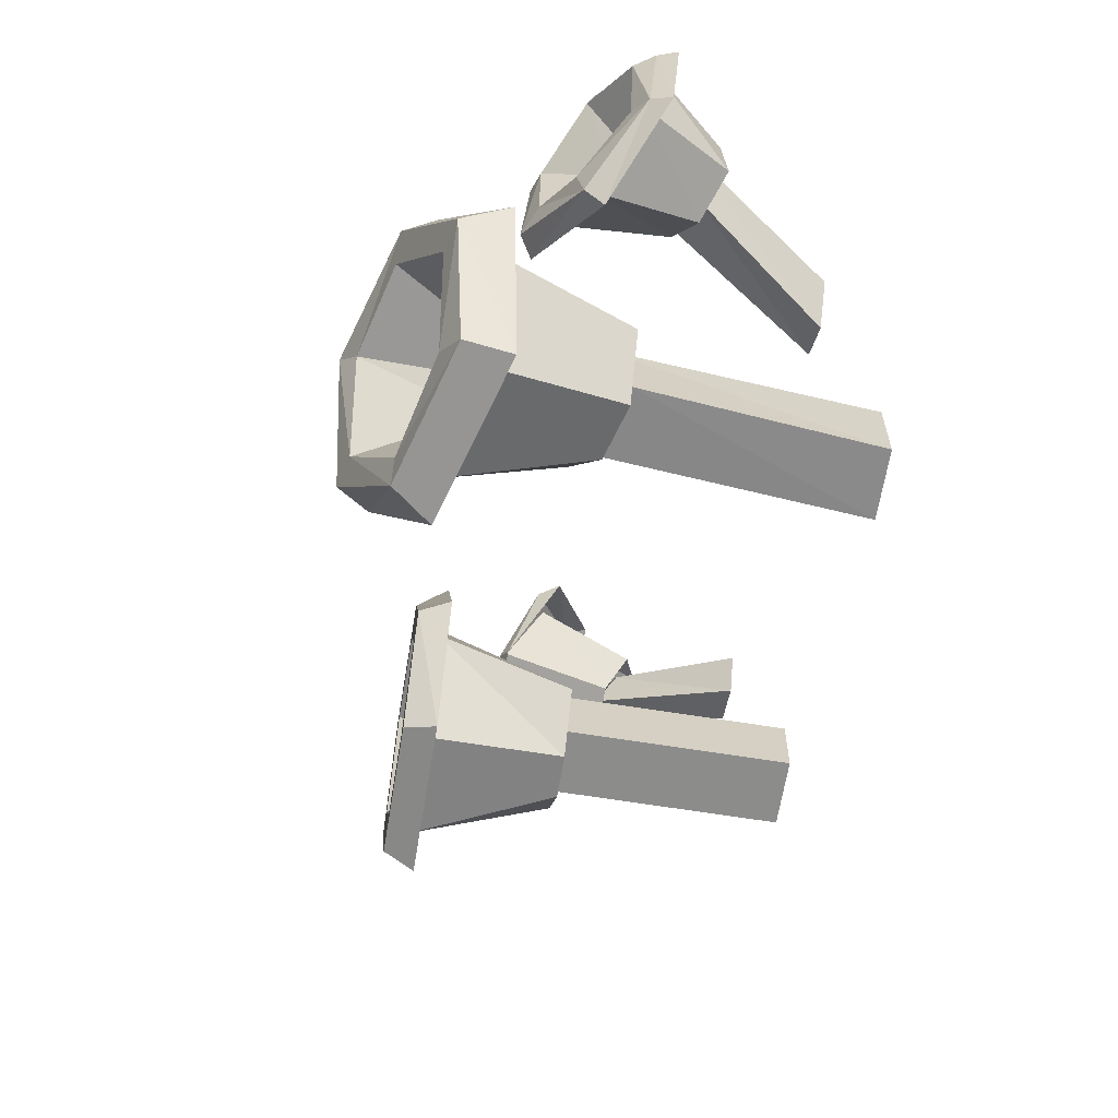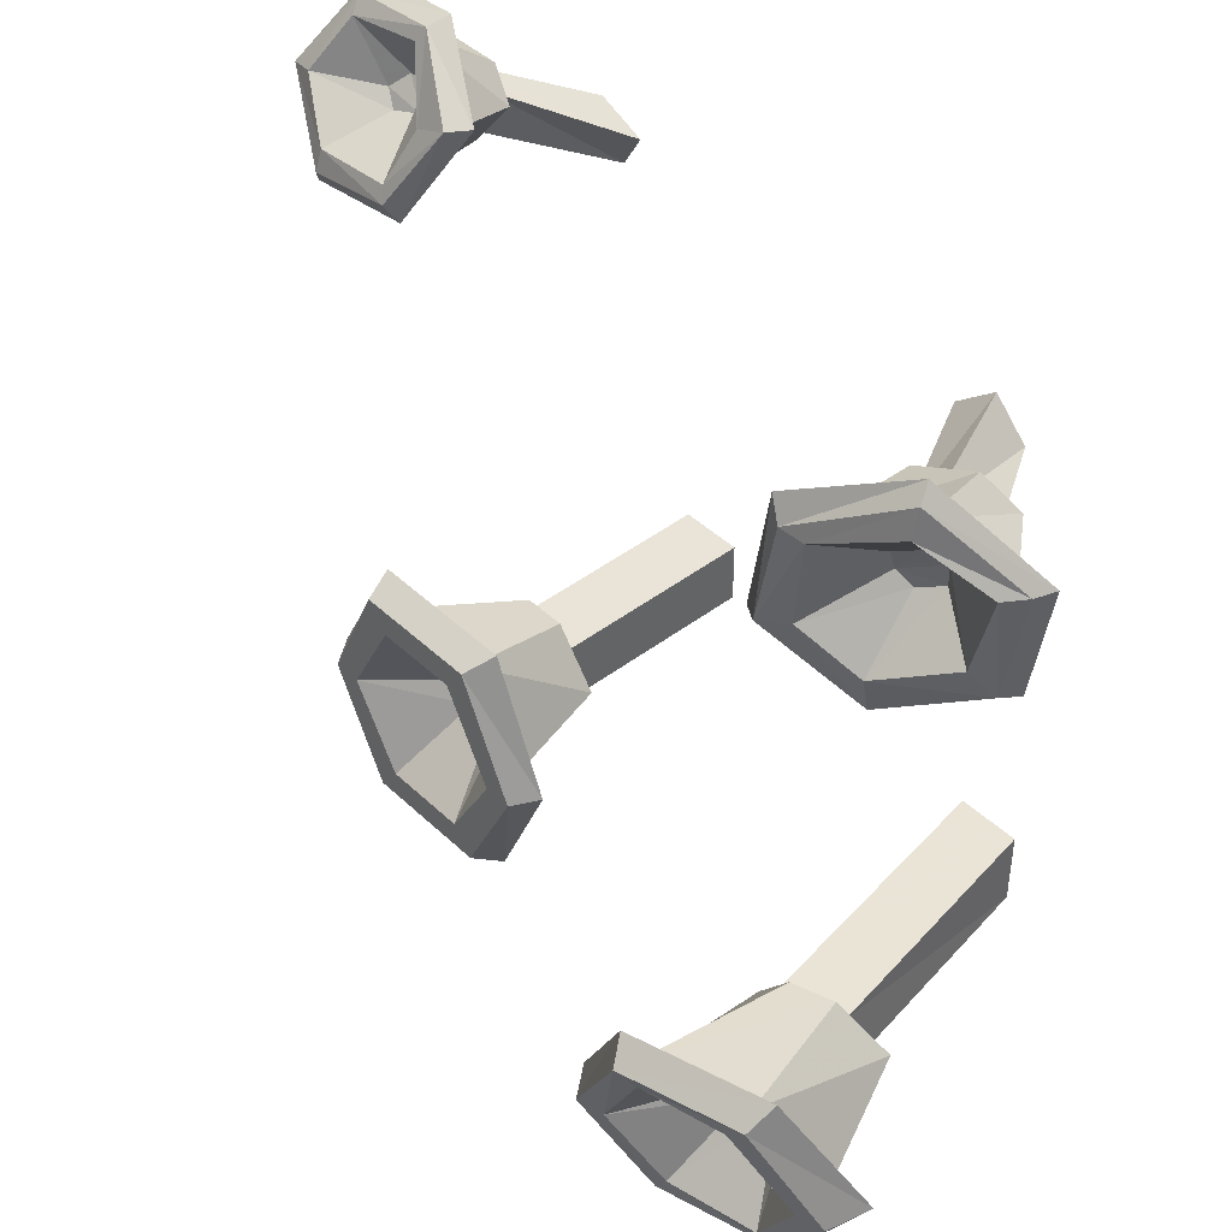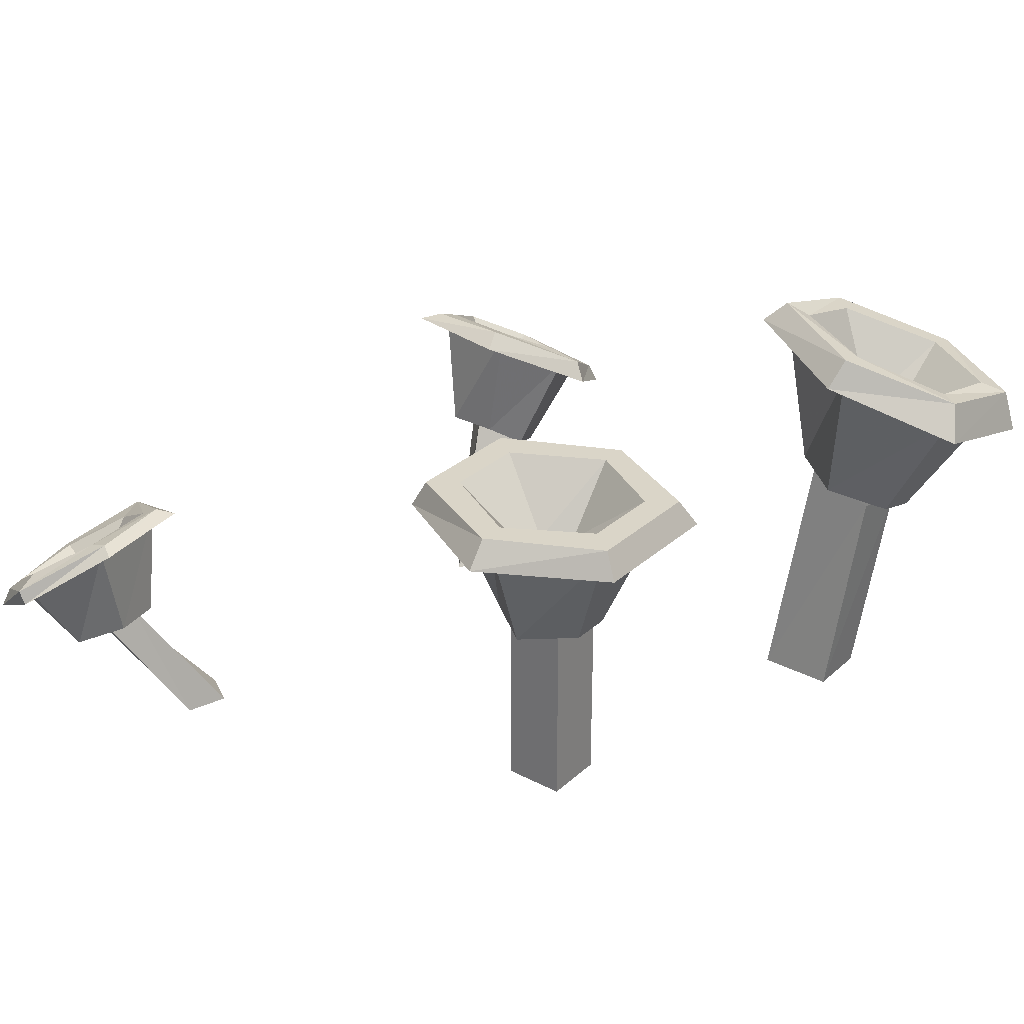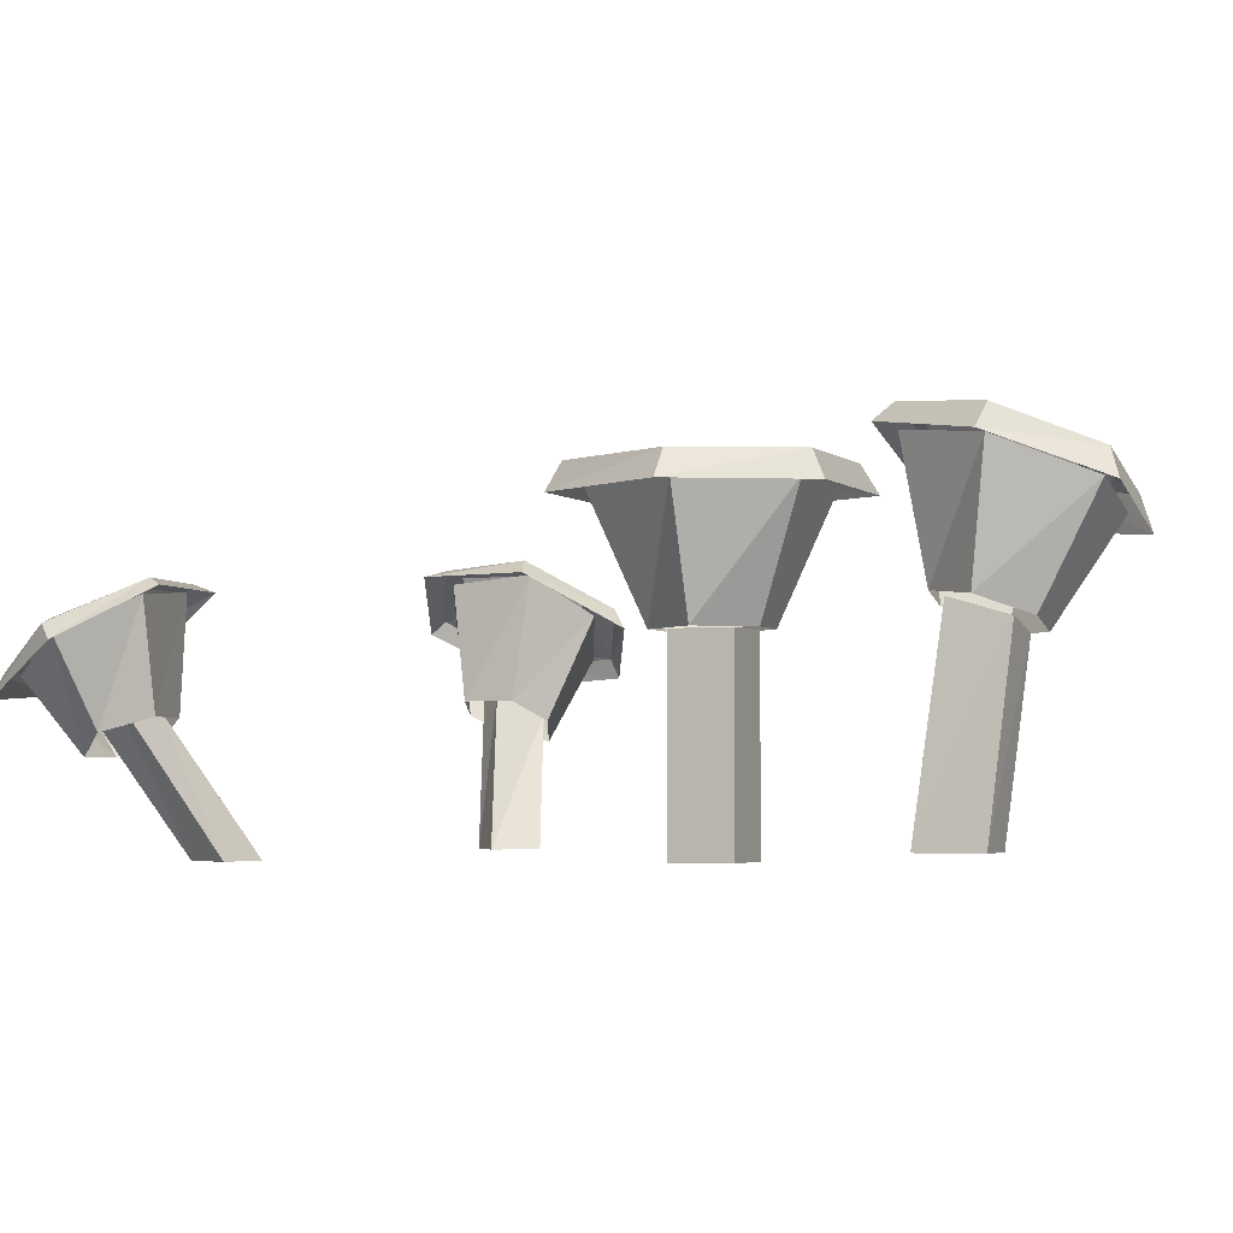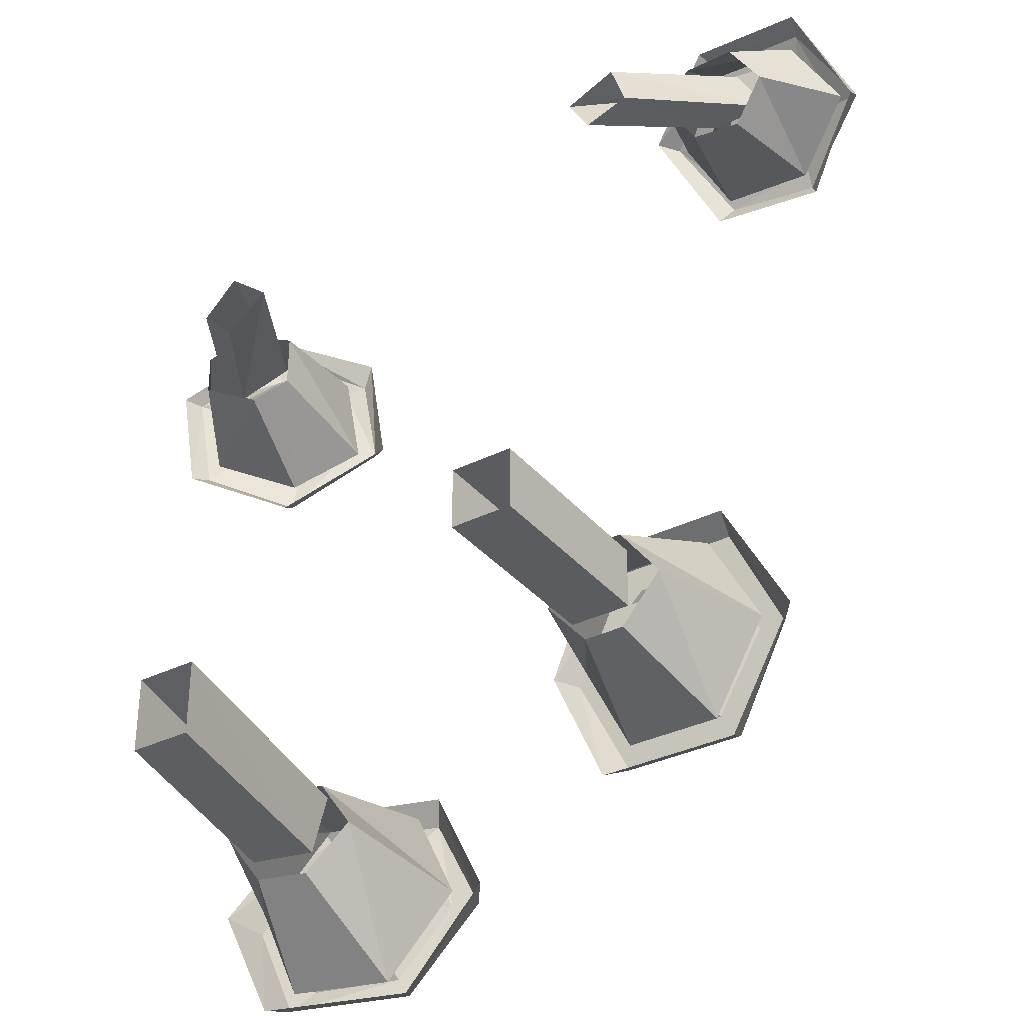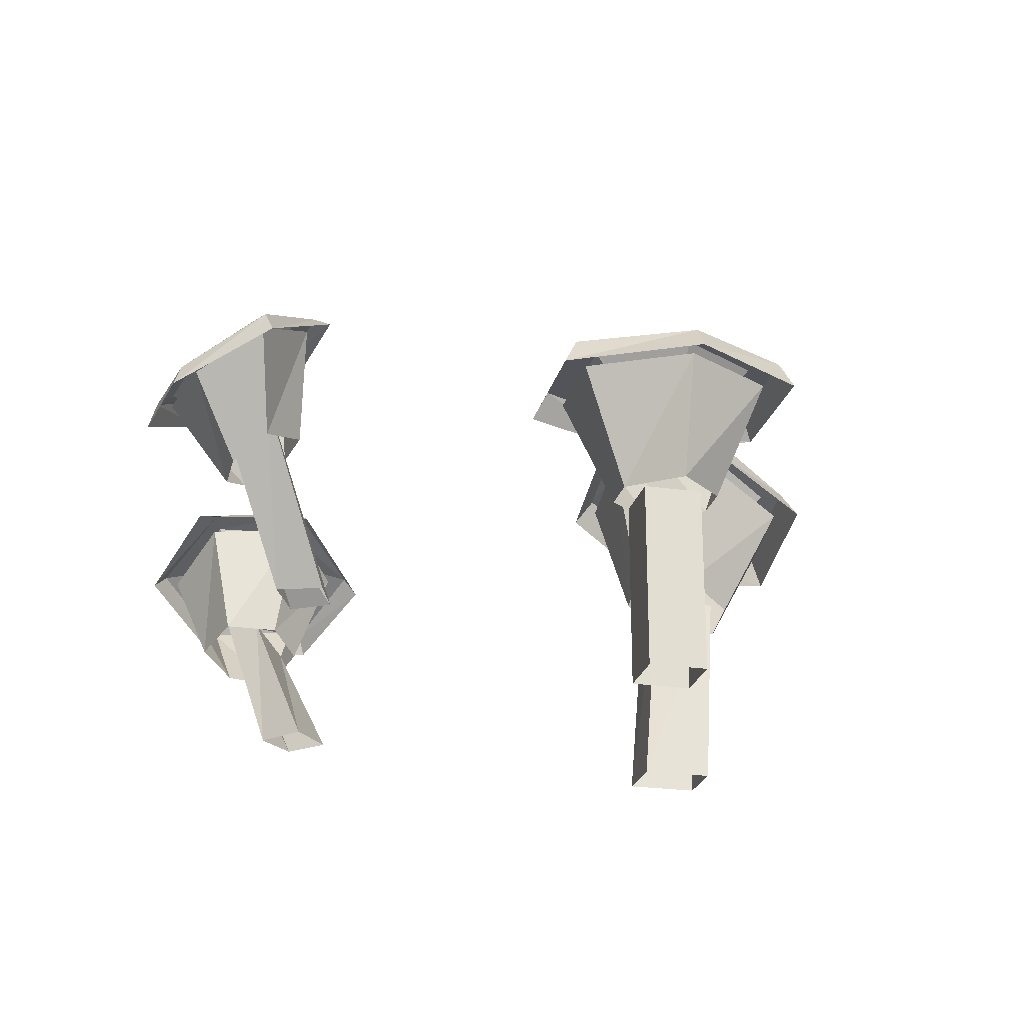
<metadata>
{"format":"obj","ext":"obj","renderer":"f3d","projection":"perspective","resolution":1024,"background":"white","views":[{"elev":-64.1,"azim":-99.3,"up":"+Z"},{"elev":43.2,"azim":-132.0,"up":"+Z"},{"elev":29.3,"azim":127.7,"up":"+Y"},{"elev":-3.4,"azim":113.7,"up":"+Y"},{"elev":-34.2,"azim":33.7,"up":"+Z"},{"elev":-23.7,"azim":76.6,"up":"+Y"}]}
</metadata>
<code>
o Object_Fungus_2022-04-28_18-00-21.obj
v -43 20 26
v -37 23 31
v -23 0 25
v -29 0 20
v -49 23 31
v -34 0 25
v -43 27 36
v -29 0 30
v -38 40 39
v -49 34 44
v -44 20 39
v -36 22 36
v -36 41 25
v -36 22 28
v -44 35 18
v -40 19 24
v -55 29 23
v -47 16 27
v -57 28 36
v -48 17 34
v -48 33 48
v -34 41 42
v -36 42 39
v -49 35 46
v -60 25 36
v -59 28 36
v -58 26 20
v -57 29 21
v -44 33 13
v -45 36 15
v -31 41 24
v -34 43 25
v -39 41 38
v -49 36 42
v -57 31 36
v -54 31 24
v -45 37 20
v -38 41 26
v -42 30 30
v -42 31 33
v -45 29 34
v -47 27 32
v -47 27 29
v -44 29 28
v -33 61 -30
v -23 58 -48
v -26 62 -49
v -35 64 -33
v -53 55 -30
v -52 59 -33
v -62 47 -48
v -60 53 -49
v -52 45 -66
v -52 51 -64
v -31 51 -66
v -34 56 -64
v -30 61 -49
v -37 62 -36
v -49 59 -36
v -56 54 -49
v -49 53 -61
v -36 56 -61
v -39 45 -50
v -37 47 -48
v -40 47 -44
v -44 46 -44
v -46 45 -48
v -43 44 -50
v -28 58 -48
v -36 60 -33
v -37 37 -37
v -31 36 -45
v -35 52 -63
v -36 33 -53
v -49 48 -63
v -43 31 -53
v -57 50 -48
v -49 31 -45
v -50 56 -33
v -43 35 -37
v -44 31 -50
v -35 33 -50
v -31 0 -47
v -40 0 -47
v -44 34 -40
v -40 0 -36
v -35 36 -40
v -31 0 -36
v 27 46 -7
v 37 46 -26
v 34 50 -26
v 26 50 -9
v 6 46 -7
v 8 50 -9
v -2 46 -26
v 0 50 -26
v 6 46 -44
v 8 50 -42
v 27 46 -44
v 26 50 -42
v 30 50 -26
v 23 50 -13
v 11 50 -13
v 4 50 -26
v 11 50 -38
v 23 50 -38
v 19 40 -29
v 21 40 -26
v 19 40 -22
v 15 40 -22
v 12 40 -26
v 15 40 -29
v 32 47 -26
v 24 47 -11
v 20 29 -18
v 26 29 -26
v 24 47 -40
v 20 29 -33
v 10 47 -40
v 14 29 -33
v 3 47 -26
v 8 29 -26
v 10 47 -11
v 14 29 -18
v 12 29 -30
v 21 29 -30
v 21 0 -30
v 12 0 -30
v 12 29 -21
v 12 0 -21
v 21 29 -21
v 21 0 -21
v 42 16 43
v 44 19 38
v 34 0 29
v 31 0 34
v 48 19 46
v 38 0 37
v 51 22 41
v 40 0 31
v 51 33 36
v 60 28 43
v 53 16 41
v 48 18 36
v 38 34 38
v 41 18 37
v 34 29 46
v 38 15 42
v 42 24 53
v 43 13 45
v 55 23 51
v 50 13 45
v 62 27 42
v 52 34 33
v 51 35 35
v 62 29 43
v 57 20 54
v 56 23 53
v 41 21 56
v 42 24 55
v 30 27 48
v 32 30 48
v 36 34 35
v 38 35 37
v 51 34 38
v 58 30 44
v 55 25 51
v 43 25 53
v 37 30 46
v 39 34 39
v 44 24 42
v 48 25 41
v 50 24 43
v 48 22 45
v 45 22 45
v 44 24 44
f 1 2 3
f 1 3 4
f 1 4 5
f 5 4 6
f 5 6 7
f 7 6 8
f 7 8 2
f 2 8 3
f 9 10 11
f 9 11 12
f 9 12 13
f 13 12 14
f 13 14 15
f 15 14 16
f 15 16 17
f 17 16 18
f 17 18 19
f 19 18 20
f 19 20 10
f 10 20 11
f 21 22 23
f 21 23 24
f 21 24 25
f 25 24 26
f 25 26 27
f 27 26 28
f 27 28 29
f 29 28 30
f 29 30 31
f 31 30 32
f 31 32 22
f 22 32 23
f 23 32 33
f 23 33 24
f 24 33 34
f 24 34 26
f 26 34 35
f 26 35 28
f 28 35 36
f 28 36 37
f 28 37 30
f 30 37 38
f 30 38 32
f 32 38 33
f 33 38 39
f 33 39 40
f 33 40 34
f 34 40 41
f 34 41 35
f 35 41 42
f 35 42 36
f 36 42 43
f 36 43 37
f 37 43 44
f 37 44 38
f 38 44 39
f 39 44 43
f 39 43 42
f 39 42 41
f 39 41 40
f 45 46 47
f 45 47 48
f 45 48 49
f 49 48 50
f 49 50 51
f 51 50 52
f 51 52 53
f 53 52 54
f 53 54 55
f 55 54 56
f 55 56 46
f 46 56 47
f 47 56 57
f 47 57 48
f 48 57 58
f 48 58 50
f 50 58 59
f 50 59 52
f 52 59 60
f 52 60 61
f 52 61 54
f 54 61 62
f 54 62 56
f 56 62 57
f 57 62 63
f 57 63 64
f 57 64 58
f 58 64 65
f 58 65 59
f 59 65 66
f 59 66 60
f 60 66 67
f 60 67 61
f 61 67 68
f 61 68 62
f 62 68 63
f 63 68 67
f 63 67 66
f 63 66 65
f 63 65 64
f 69 70 71
f 69 71 72
f 69 72 73
f 73 72 74
f 73 74 75
f 75 74 76
f 75 76 77
f 77 76 78
f 77 78 79
f 79 78 80
f 79 80 70
f 70 80 71
f 81 82 83
f 81 83 84
f 81 84 85
f 85 84 86
f 85 86 87
f 87 86 88
f 87 88 82
f 82 88 83
f 89 90 91
f 89 91 92
f 89 92 93
f 93 92 94
f 93 94 95
f 95 94 96
f 95 96 97
f 97 96 98
f 97 98 99
f 99 98 100
f 99 100 90
f 90 100 91
f 91 100 101
f 91 101 92
f 92 101 102
f 92 102 94
f 94 102 103
f 94 103 96
f 96 103 104
f 96 104 105
f 96 105 98
f 98 105 106
f 98 106 100
f 100 106 101
f 101 106 107
f 101 107 108
f 101 108 102
f 102 108 109
f 102 109 103
f 103 109 110
f 103 110 104
f 104 110 111
f 104 111 105
f 105 111 112
f 105 112 106
f 106 112 107
f 107 112 111
f 107 111 110
f 107 110 109
f 107 109 108
f 113 114 115
f 113 115 116
f 113 116 117
f 117 116 118
f 117 118 119
f 119 118 120
f 119 120 121
f 121 120 122
f 121 122 123
f 123 122 124
f 123 124 114
f 114 124 115
f 125 126 127
f 125 127 128
f 125 128 129
f 129 128 130
f 129 130 131
f 131 130 132
f 131 132 126
f 126 132 127
f 133 134 135
f 133 135 136
f 133 136 137
f 137 136 138
f 137 138 139
f 139 138 140
f 139 140 134
f 134 140 135
f 141 142 143
f 141 143 144
f 141 144 145
f 145 144 146
f 145 146 147
f 147 146 148
f 147 148 149
f 149 148 150
f 149 150 151
f 151 150 152
f 151 152 142
f 142 152 143
f 153 154 155
f 153 155 156
f 153 156 157
f 157 156 158
f 157 158 159
f 159 158 160
f 159 160 161
f 161 160 162
f 161 162 163
f 163 162 164
f 163 164 154
f 154 164 155
f 155 164 165
f 155 165 156
f 156 165 166
f 156 166 158
f 158 166 167
f 158 167 160
f 160 167 168
f 160 168 169
f 160 169 162
f 162 169 170
f 162 170 164
f 164 170 165
f 165 170 171
f 165 171 172
f 165 172 166
f 166 172 173
f 166 173 167
f 167 173 174
f 167 174 168
f 168 174 175
f 168 175 169
f 169 175 176
f 169 176 170
f 170 176 171
f 171 176 175
f 171 175 174
f 171 174 173
f 171 173 172

</code>
